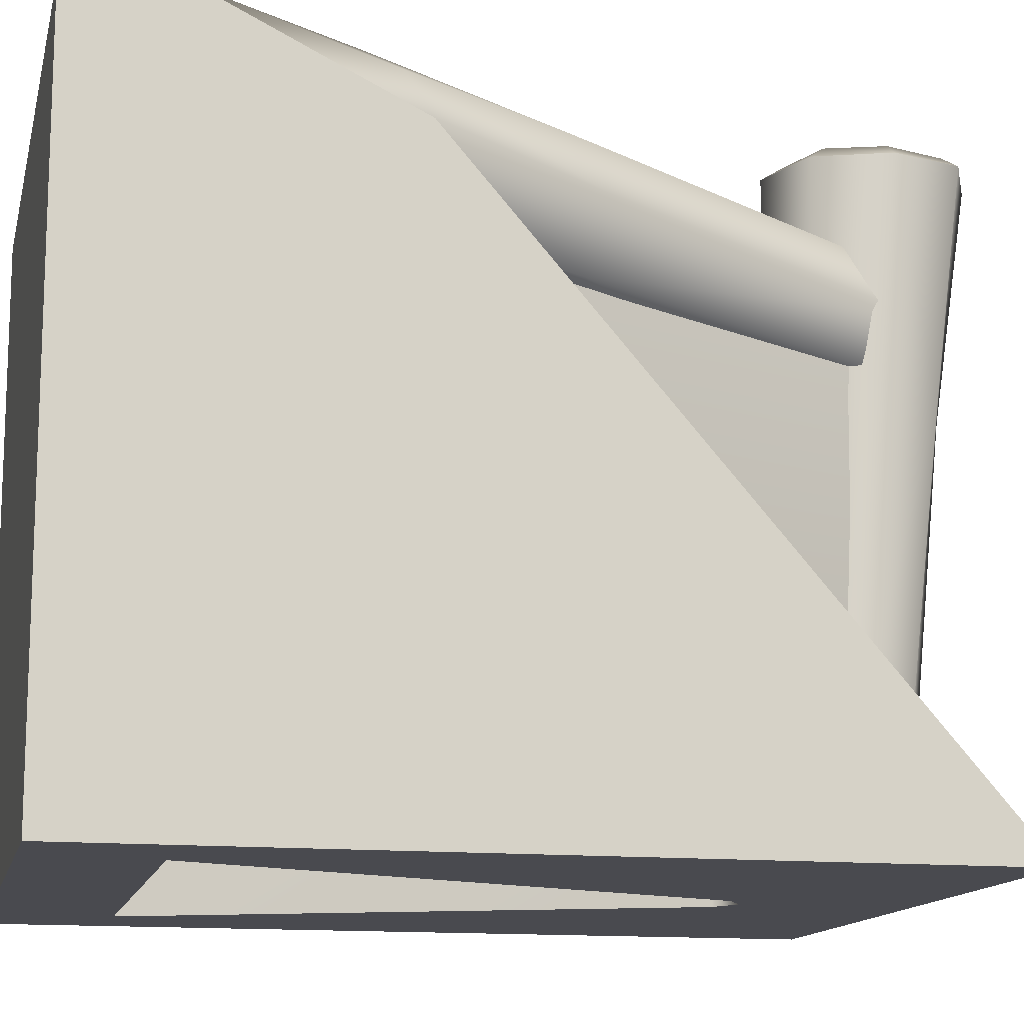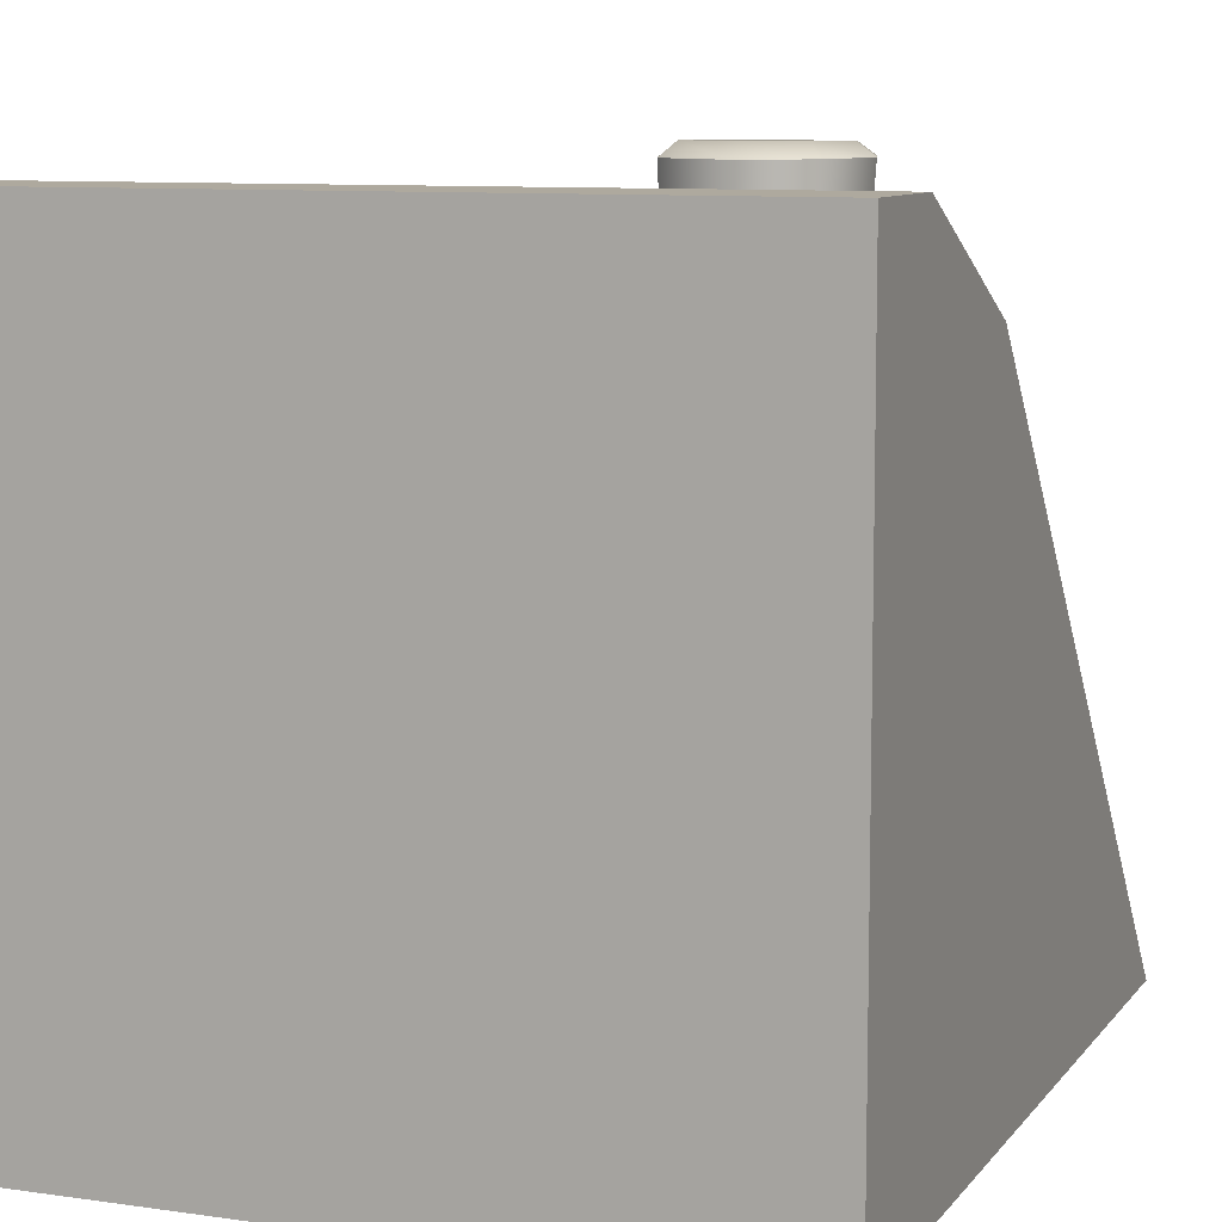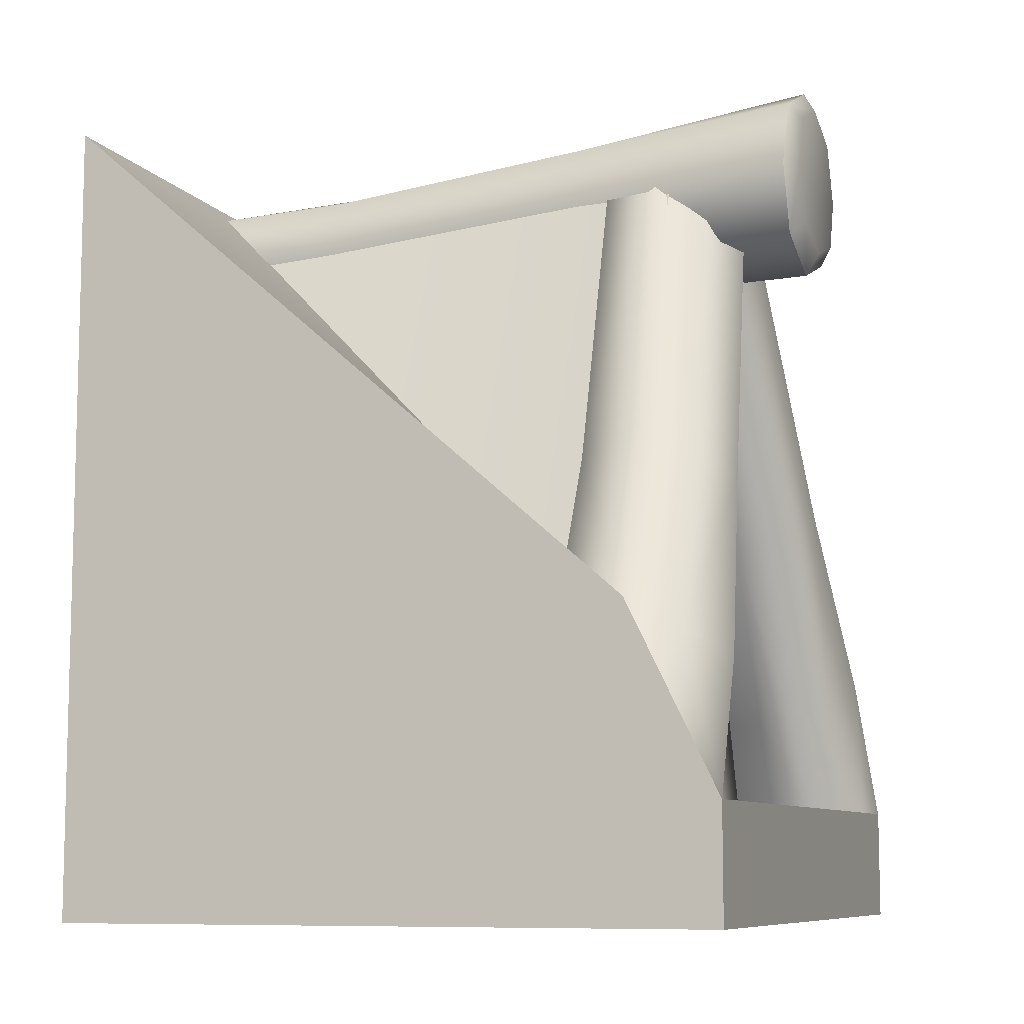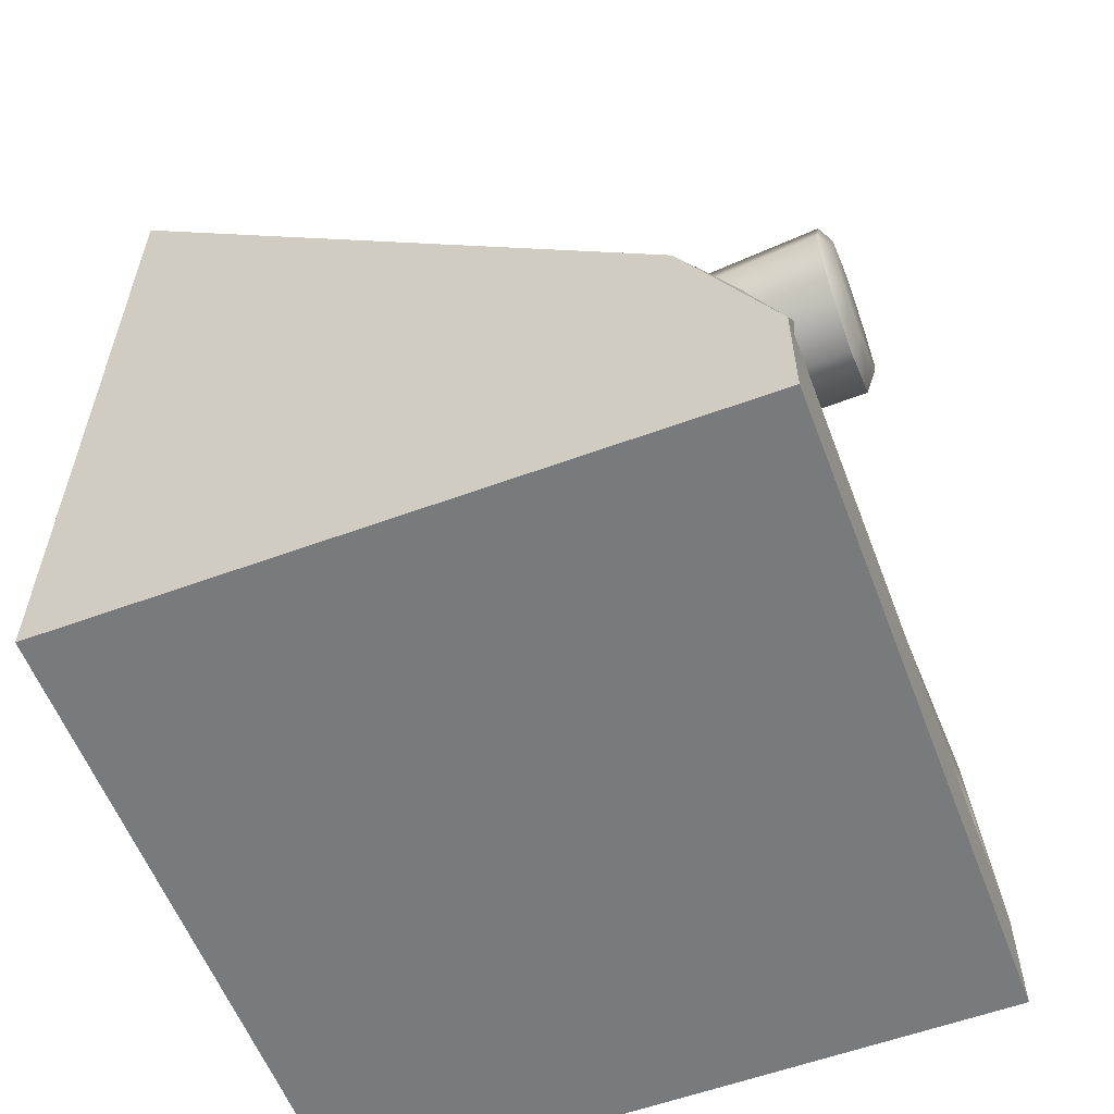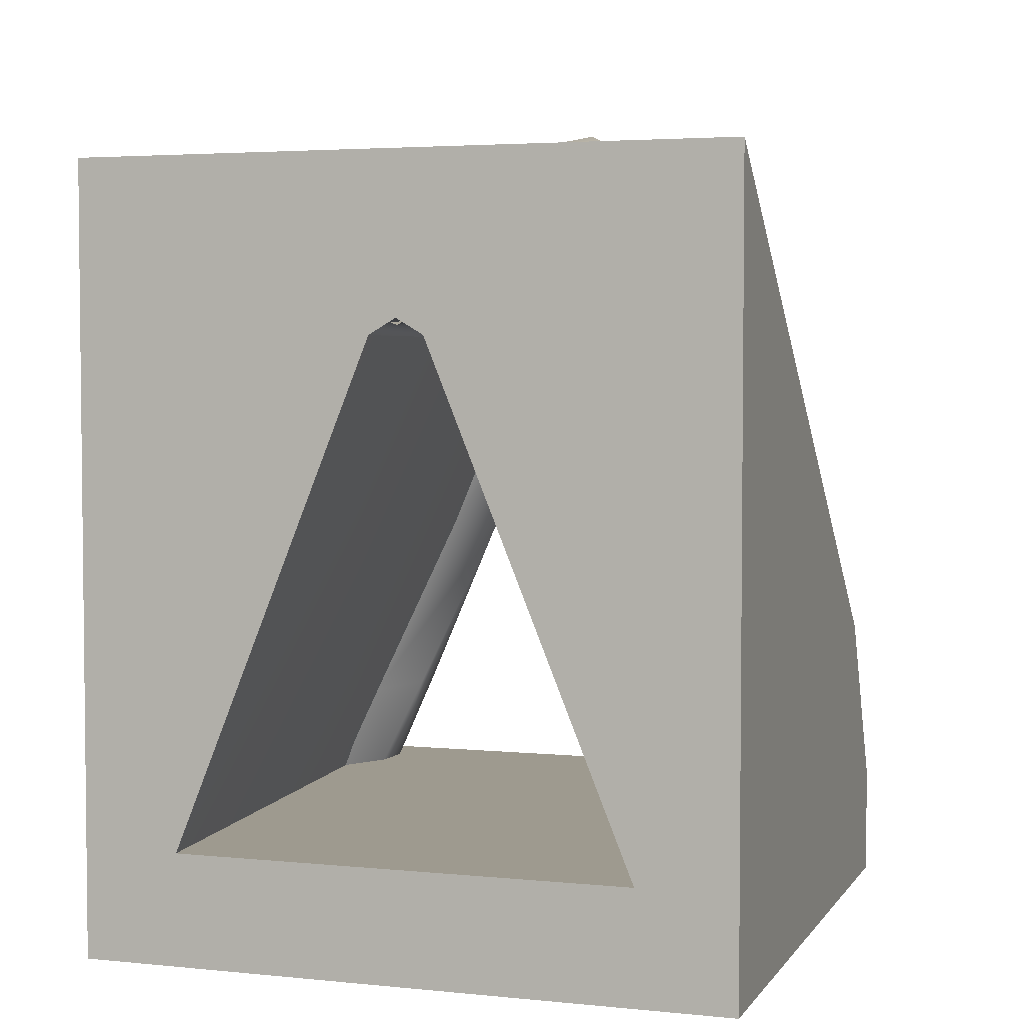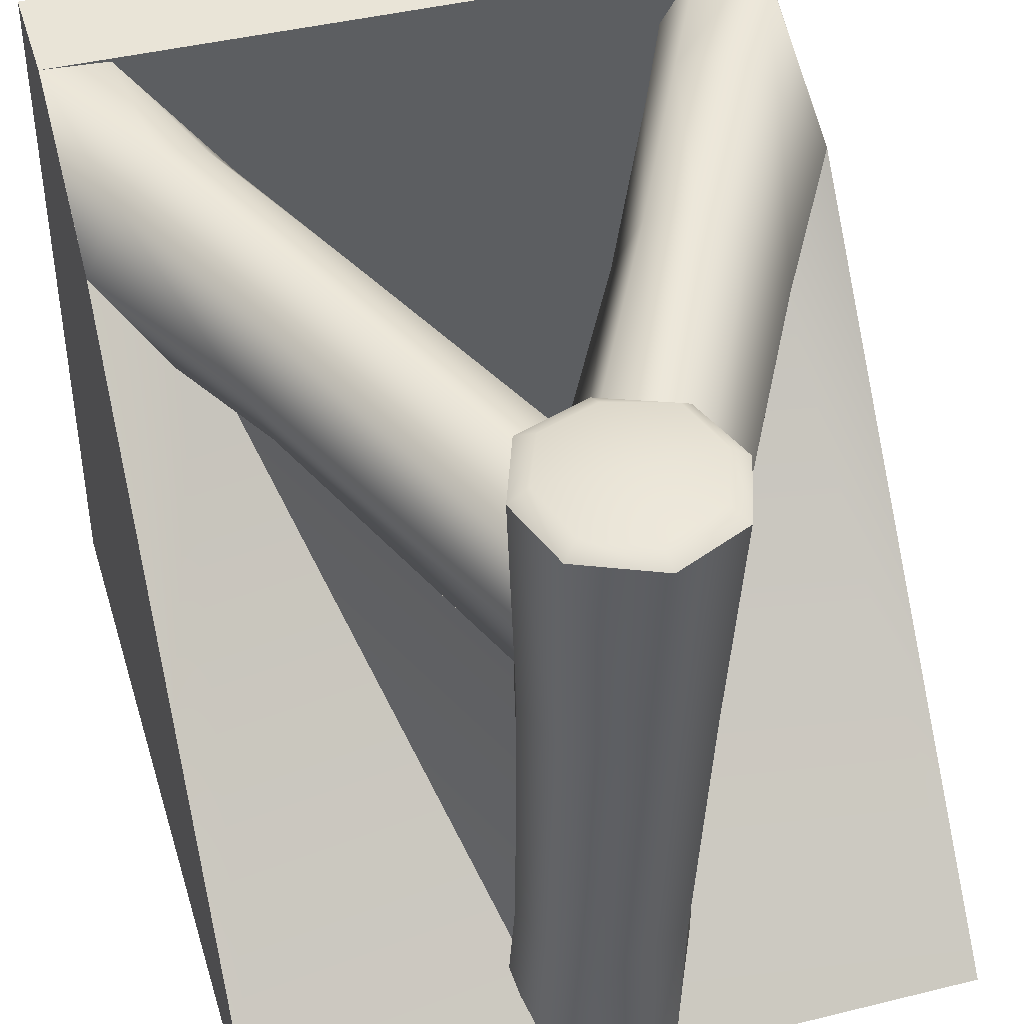
<metadata>
{"format":"obj","ext":"obj","renderer":"f3d","projection":"perspective","resolution":1024,"background":"white","views":[{"elev":-13.5,"azim":77.3,"up":"+Z"},{"elev":9.0,"azim":21.2,"up":"+Z"},{"elev":-8.7,"azim":-69.3,"up":"+Y"},{"elev":-58.0,"azim":-69.2,"up":"+Y"},{"elev":3.7,"azim":-161.4,"up":"+Y"},{"elev":42.8,"azim":163.6,"up":"+Z"}]}
</metadata>
<code>
o model_1859
v -0.0799 1.176 -0.2606
v 0.01346 1.209 -0.2602
v 0.001245 1.195 -0.4996
v -0.07766 1.168 -0.4915
v 0.01259 1.039 0.5282
v 0.01256 1.15 0.5269
v -0.1019 1.15 0.5268
v -0.07359 1.066 0.5286
v 0.01828 1.273 0.5257
v 0.01298 1.304 0.5087
v -0.09097 1.255 0.5082
v -0.07056 1.236 0.5253
v -0.1286 1.15 0.5077
v -0.09354 1.048 0.5073
v 0.01242 1.005 0.5069
v 0.09477 1.07 0.5286
v 0.1147 1.044 0.5074
v 0.1535 1.15 0.5078
v 0.127 1.15 0.527
v 0.0974 1.171 -0.2605
v 0.1244 1.089 -0.2609
v 0.1371 1.079 -0.4915
v 0.1003 1.161 -0.4915
v 0.1211 1.256 0.5082
v 0.1017 1.239 0.5254
v -0.1179 1.086 -0.261
v -0.1216 1.082 -0.4915
v -0.1143 1.126 0.1664
v -0.08352 1.22 0.1668
v 0.009836 1.254 0.1672
v 0.1054 1.218 0.1669
v 0.134 1.126 0.1665
v -0.09097 1.255 0.5082
v -0.1286 1.15 0.5077
v 0.01298 1.304 0.5087
v 0.1211 1.256 0.5082
v 0.1535 1.15 0.5078
v 0.09612 1.008 -0.2625
v 0.007376 0.977 -0.2629
v 0.0003654 0.947 -0.4915
v 0.09559 0.9825 -0.4915
v -0.08444 1.008 -0.2625
v -0.07504 1.006 -0.4915
v 0.007376 0.977 -0.2629
v 0.0003654 0.947 -0.4915
v 0.1132 1.031 0.1647
v 0.02543 1 0.1642
v 0.02543 1 0.1642
v -0.07532 1.04 0.1646
v 0.1147 1.044 0.5074
v 0.01242 1.005 0.5069
v -0.09354 1.048 0.5073
v 0.01242 1.005 0.5069
v 0.3204 0.3425 0.4579
v 0.3847 0.3795 0.4898
v 0.2473 0.6481 0.4587
v 0.1838 0.6168 0.4367
v 0.4491 0.419 0.4426
v 0.3192 0.6812 0.4215
v 0.5 0.446 0.364
v 0.354 0.6963 0.3416
v 0.455 0.4271 0.2515
v 0.318 0.6747 0.2421
v 0.4051 0.169 0.4957
v 0.5 0.169 0.5
v 0.3732 0.3904 0.2405
v 0.2482 0.6421 0.2285
v 0.3399 0.3109 0.27
v 0.285 0.3171 0.35
v 0.1479 0.5939 0.35
v 0.1939 0.6151 0.279
v 0.279 0.3298 0.404
v 0.36 0.169 0.35
v 0.4068 0.169 0.27
v 0.3549 0.169 0.415
v -0.07189 1.119 0.3819
v -0.1134 1.09 0.3188
v 0.001284 1.16 0.4126
v 0.07273 1.191 0.3652
v 0.1032 1.196 0.2937
v 0.1009 1.167 0.2058
v -0.009775 1.128 0.1724
v -0.08179 1.096 0.2308
v 0.1939 0.6151 0.279
v -0.08179 1.096 0.2308
v -0.32 0.3333 0.4579
v -0.1832 0.6152 0.4367
v -0.243 0.6444 0.4587
v -0.3908 0.3706 0.4898
v -0.4426 0.4051 0.435
v -0.3028 0.6733 0.4176
v -0.3556 0.6963 0.3416
v -0.5 0.4457 0.3643
v -0.3196 0.6747 0.2449
v -0.455 0.4271 0.2515
v -0.5 0.169 0.5
v -0.4051 0.169 0.4957
v -0.2498 0.6421 0.2143
v -0.4051 0.3904 0.2405
v -0.3443 0.3109 0.27
v -0.1941 0.6151 0.279
v -0.1495 0.5939 0.35
v -0.2853 0.3171 0.35
v -0.2839 0.3252 0.404
v -0.36 0.169 0.35
v -0.4135 0.169 0.27
v -0.3553 0.169 0.415
v 0.07738 1.119 0.3819
v 0.1189 1.09 0.3188
v 0.004202 1.16 0.4126
v -0.0866 1.196 0.2937
v -0.04524 1.184 0.3652
v -0.09316 1.167 0.2155
v 0.01526 1.128 0.1845
v 0.08728 1.096 0.2308
v -0.1941 0.6151 0.279
v 0.08728 1.096 0.2308
v 0.5 1.195 -0.5
v 0 1.195 -0.5
v 0.07572 1.16 -0.4648
v 0.5 0 0.5
v 0.5 0.1702 0.5
v 0.4041 0.1702 0.5
v 0.3929 0.443 0.3202
v 0.5 1.195 -0.5
v 0.07572 1.16 -0.4648
v 0 1.195 -0.5
v 0.5 1.195 -0.5
v 0.5 1 -0.5
v 0.5 1 -0.5
v 0.3511 0.1702 -0.5
v 0.04136 0.9331 -0.5
v -0.5 0 -0.5
v 0.5 0 -0.5
v 0.5 0 0.5
v -0.5 0 0.5
v -0.5 0 0.5
v -0.4108 0.1702 0.5
v -0.4108 0.1702 0.5
v 0.4041 0.1702 0.5
v 0.4068 0.1702 0.3202
v -0.4135 0.1702 0.3202
v 0.5 0.1702 -0.5
v -0.3511 0.1702 -0.5
v 0.5 0 -0.5
v -0.5 0 -0.5
v 0.07572 1.215 0.3202
v 0.3929 0.443 0.3202
v 0.07572 1.16 -0.4648
v 0 1 -0.5
v 0.5 0.1702 0.5
v 0.5 0.1702 -0.5
v 0.5 1 -0.5
v 0.5 1 -0.5
v 0.5 1.195 -0.5
v 0.5 0.446 0.364
v 0.5 0.1702 0.5
v -0.5 1.195 -0.5
v -0.07572 1.16 -0.4648
v -0.5 0.1702 0.5
v -0.5 0.1702 0.5
v -0.4062 0.4193 0.3202
v -0.5 0.4457 0.3643
v -0.5 1 -0.5
v -0.5 1.195 -0.5
v -0.5 1 -0.5
v -0.04136 0.9331 -0.5
v -0.5 0.1702 -0.5
v -0.5 0 -0.5
v -0.5 0 0.5
v -0.5 0.1702 0.5
v -0.5 0.1702 -0.5
v 0 1 -0.5
v 0 0.9574 -0.5
v -0.5 1 -0.5
v 0.5 0 -0.5
v 0.5 0 0.5
v -0.4062 0.4193 0.3202
v -0.07572 1.215 0.3202
v -0.07572 1.16 -0.4648
v -0.04136 0.9331 -0.5
v 0 0.9574 -0.5
v 0 0.9574 0.3202
v -0.04136 0.9331 0.3202
v 0.04136 0.9331 0.3202
v 0 0.9574 0.3202
v 0 0.9574 -0.5
v 0.04136 0.9331 -0.5
v 0.4068 0.1702 0.3202
v 0.04136 0.9331 0.3202
v 0.3511 0.1702 -0.5
v 0.3511 0.1702 -0.5
v -0.3511 0.1702 -0.5
v -0.3511 0.1702 -0.5
v -0.04136 0.9331 0.3202
v -0.4135 0.1702 0.3202
v -0.5 1.195 -0.5
v -0.07572 1.16 -0.4648
v 0.5 0.446 0.364
v 0 1.195 -0.5
v -0.5 1 -0.5
v -0.5 0.1702 0.5
v -0.5 0.4457 0.3643
v -0.5 1.195 -0.5
v 0.5 0.1702 0.5
v -0.4108 0.1702 0.5
v -0.4135 0.1702 0.3202
v -0.5 0.1702 0.3202
v -0.5 0.1702 0.5
v 0.4068 0.1702 0.3202
v 0.4041 0.1702 0.5
v 0.5 0.1702 0.5
v 0.5 0.1702 0.3202
g surface_000
f 52 48 53
f 52 49 48
f 48 49 42
f 48 42 44
f 44 42 43
f 44 43 45
f 34 49 52
f 34 28 49
f 49 28 26
f 49 26 42
f 42 26 27
f 42 27 43
f 33 28 34
f 33 29 28
f 28 29 1
f 28 1 26
f 26 1 4
f 26 4 27
f 35 29 33
f 35 30 29
f 29 30 2
f 29 2 1
f 1 2 3
f 1 3 4
f 36 30 35
f 36 31 30
f 30 31 20
f 30 20 2
f 2 20 23
f 2 23 3
f 37 31 36
f 37 32 31
f 31 32 21
f 31 21 20
f 20 21 22
f 20 22 23
f 50 32 37
f 50 46 32
f 32 46 38
f 32 38 21
f 21 38 41
f 21 41 22
f 51 46 50
f 51 47 46
f 46 47 39
f 46 39 38
f 38 39 40
f 38 40 41
f 25 24 10
f 19 24 25
f 19 18 24
f 16 18 19
f 16 17 18
f 5 17 16
f 5 15 17
f 25 10 9
f 9 19 25
f 9 6 19
f 16 19 6
f 16 6 5
f 5 6 7
f 5 7 8
f 8 15 5
f 8 14 15
f 7 14 8
f 7 13 14
f 11 13 7
f 9 10 11
f 9 11 12
f 7 9 12
f 7 6 9
f 11 7 12
f 77 85 71
f 77 71 70
f 76 77 70
f 76 70 57
f 78 76 57
f 78 57 56
f 79 78 56
f 68 70 71
f 68 69 70
f 69 72 70
f 70 72 57
f 57 72 54
f 54 56 57
f 54 55 56
f 55 59 56
f 79 56 59
f 80 79 59
f 73 69 68
f 75 69 73
f 75 72 69
f 64 72 75
f 64 54 72
f 55 54 64
f 55 64 65
f 65 58 55
f 55 58 59
f 58 61 59
f 80 59 61
f 73 68 74
f 65 60 58
f 58 60 61
f 60 63 61
f 63 80 61
f 63 81 80
f 82 81 63
f 82 63 67
f 83 82 67
f 83 67 84
f 60 62 63
f 62 67 63
f 62 66 67
f 109 101 117
f 109 102 101
f 100 101 102
f 100 102 103
f 105 100 103
f 105 106 100
f 108 102 109
f 108 87 102
f 104 102 87
f 103 102 104
f 104 105 103
f 104 107 105
f 97 107 104
f 97 104 86
f 96 97 86
f 110 87 108
f 110 88 87
f 86 87 88
f 104 87 86
f 112 88 110
f 112 91 88
f 88 91 90
f 88 90 89
f 86 88 89
f 96 86 89
f 90 96 89
f 90 93 96
f 90 92 93
f 93 92 94
f 93 94 95
f 111 91 112
f 111 92 91
f 90 91 92
f 94 92 111
f 94 111 113
f 114 94 113
f 114 98 94
f 95 94 98
f 95 98 99
f 115 98 114
f 115 116 98
g surface_001
f 180 149 200
f 178 179 180
f 158 159 119
f 147 148 149
f 118 119 120
f 210 212 213
f 210 211 212
f 206 208 209
f 206 207 208
f 205 199 124
f 124 199 125
f 124 125 126
f 201 203 204
f 201 202 203
f 197 162 198
f 163 162 197
f 161 162 163
f 194 195 196
f 194 181 195
f 142 192 193
f 142 141 192
f 139 141 142
f 139 140 141
f 189 188 191
f 189 190 188
f 185 187 188
f 185 186 187
f 181 183 184
f 181 182 183
f 176 151 177
f 176 152 151
f 151 152 153
f 172 171 175
f 169 171 172
f 169 170 171
f 127 164 165
f 164 127 150
f 129 150 127
f 127 128 129
f 137 138 160
f 137 123 138
f 137 121 123
f 121 122 123
f 154 156 157
f 154 155 156
f 133 135 136
f 133 134 135
f 131 143 145
f 130 143 131
f 130 131 132
f 130 132 174
f 173 130 174
f 173 174 166
f 144 131 145
f 144 145 146
f 168 144 146
f 166 144 168
f 166 167 144
f 166 174 167

</code>
